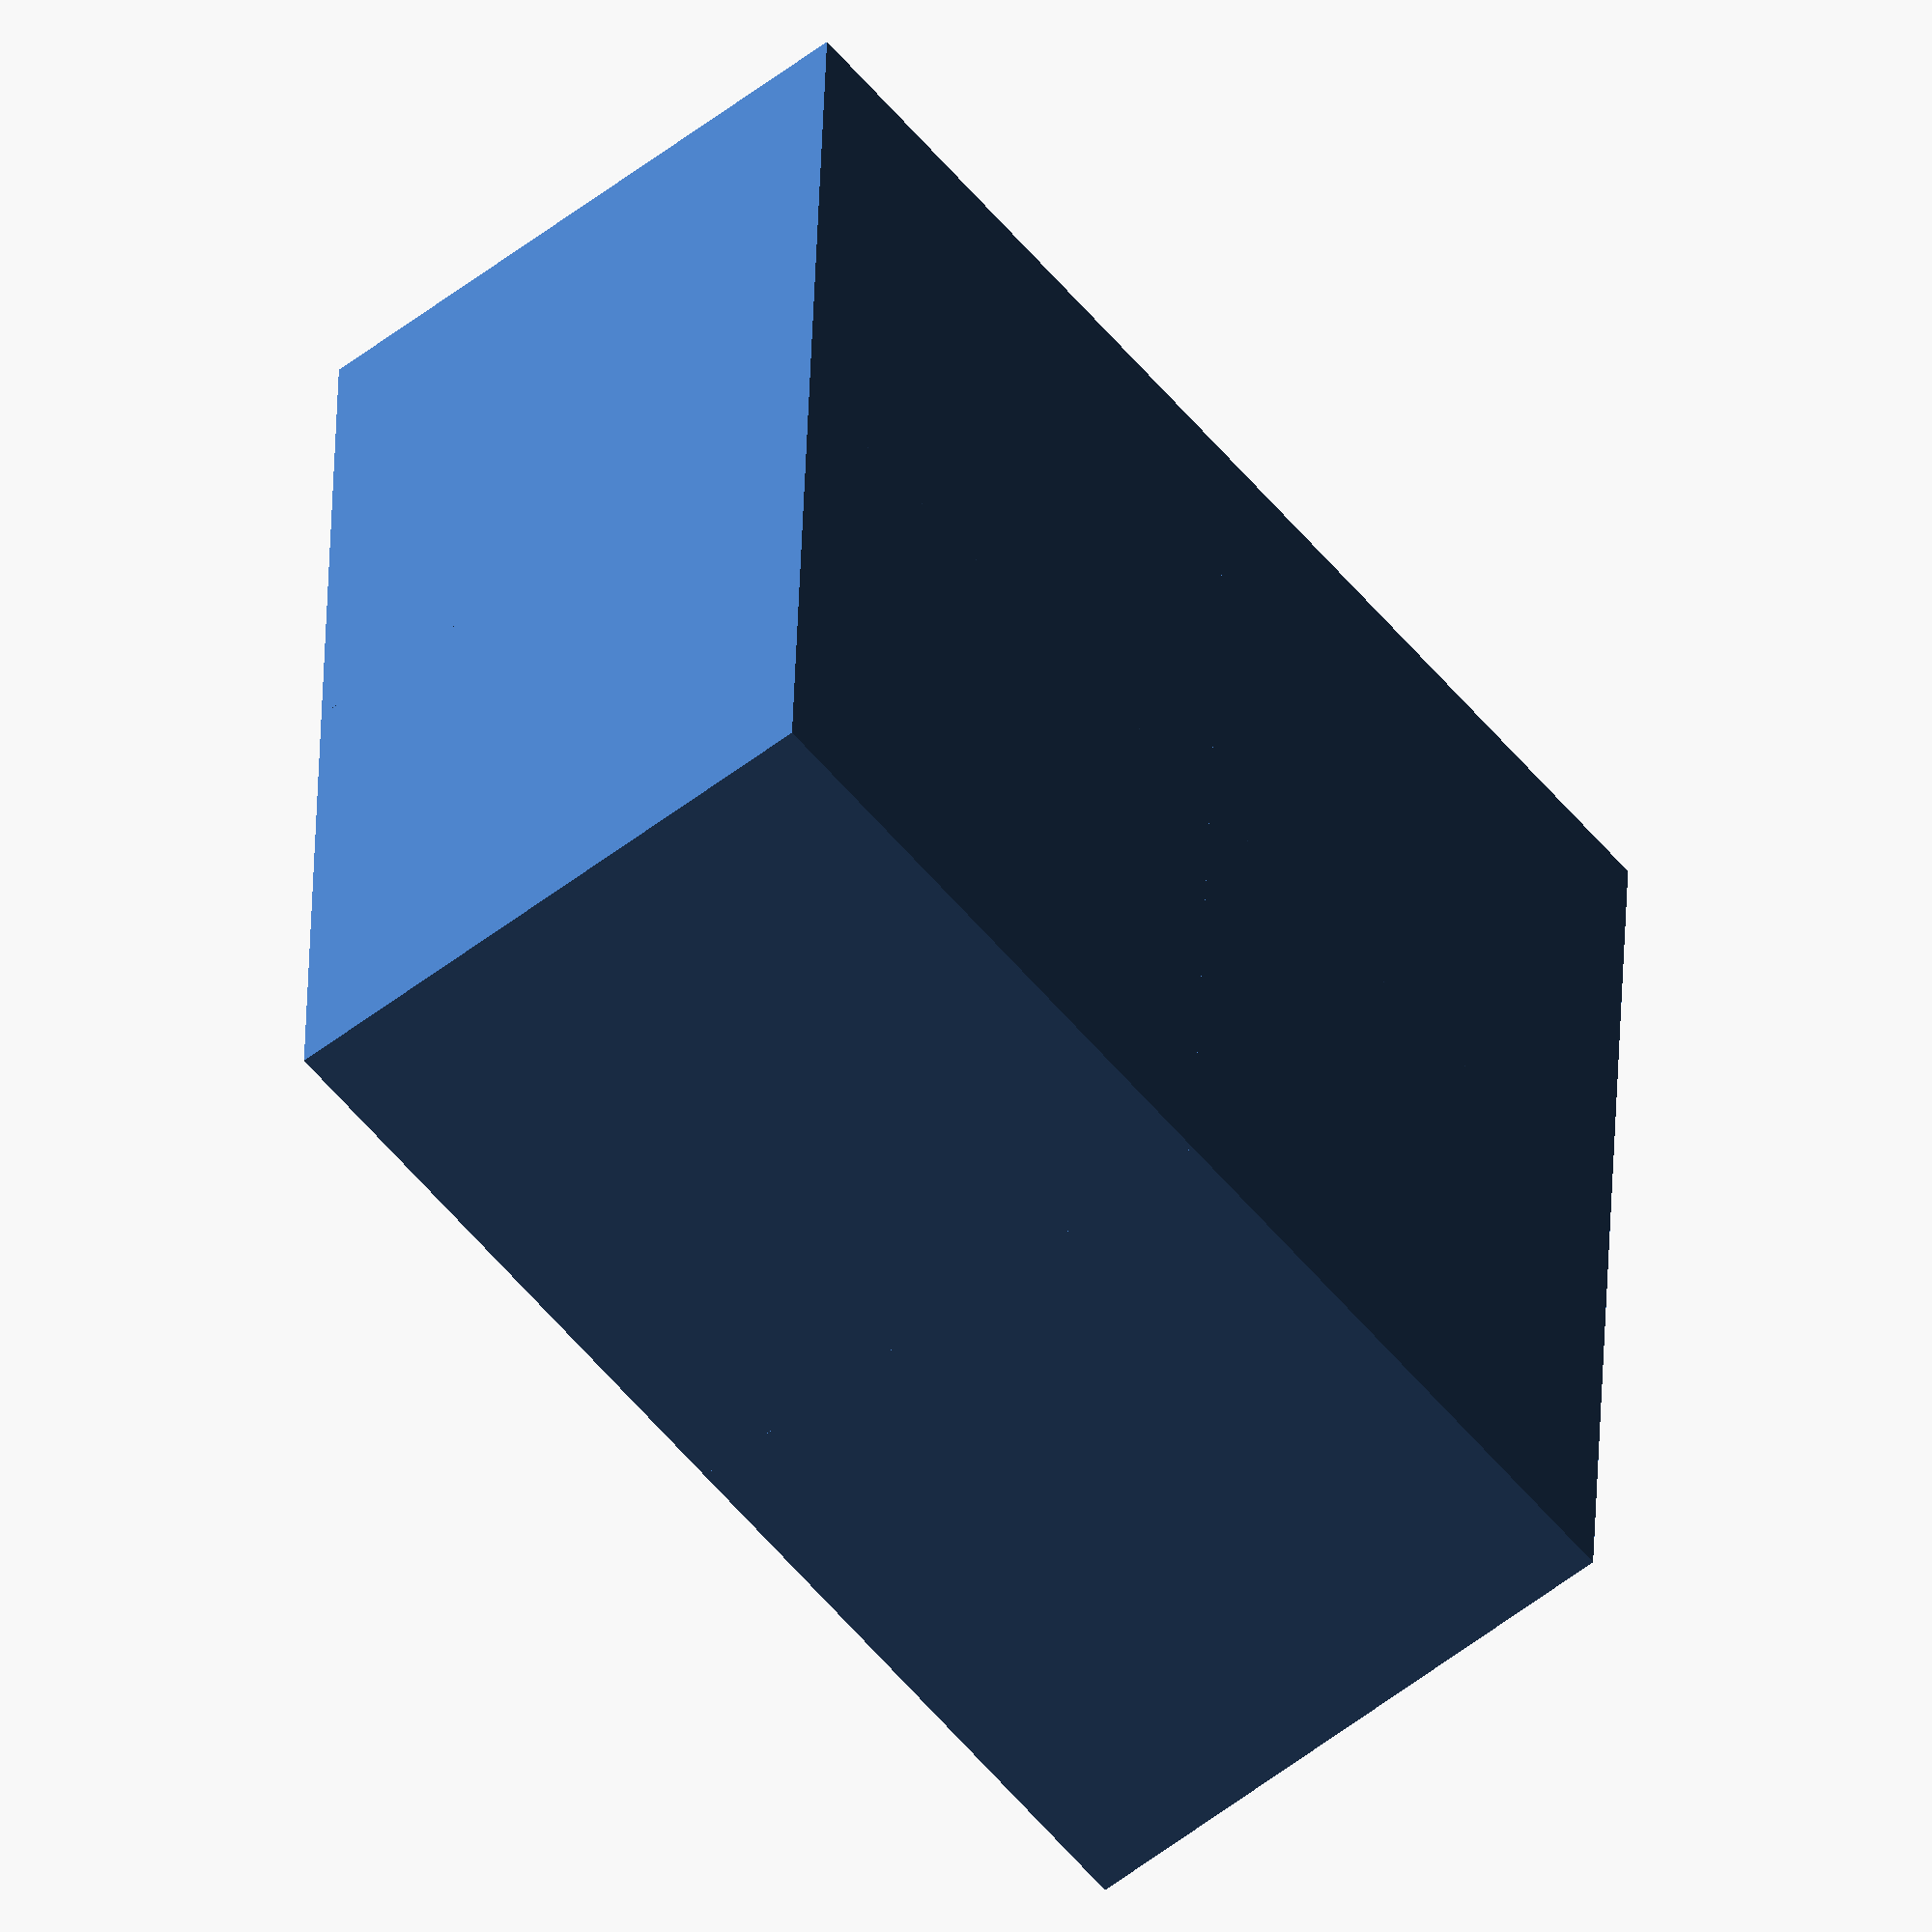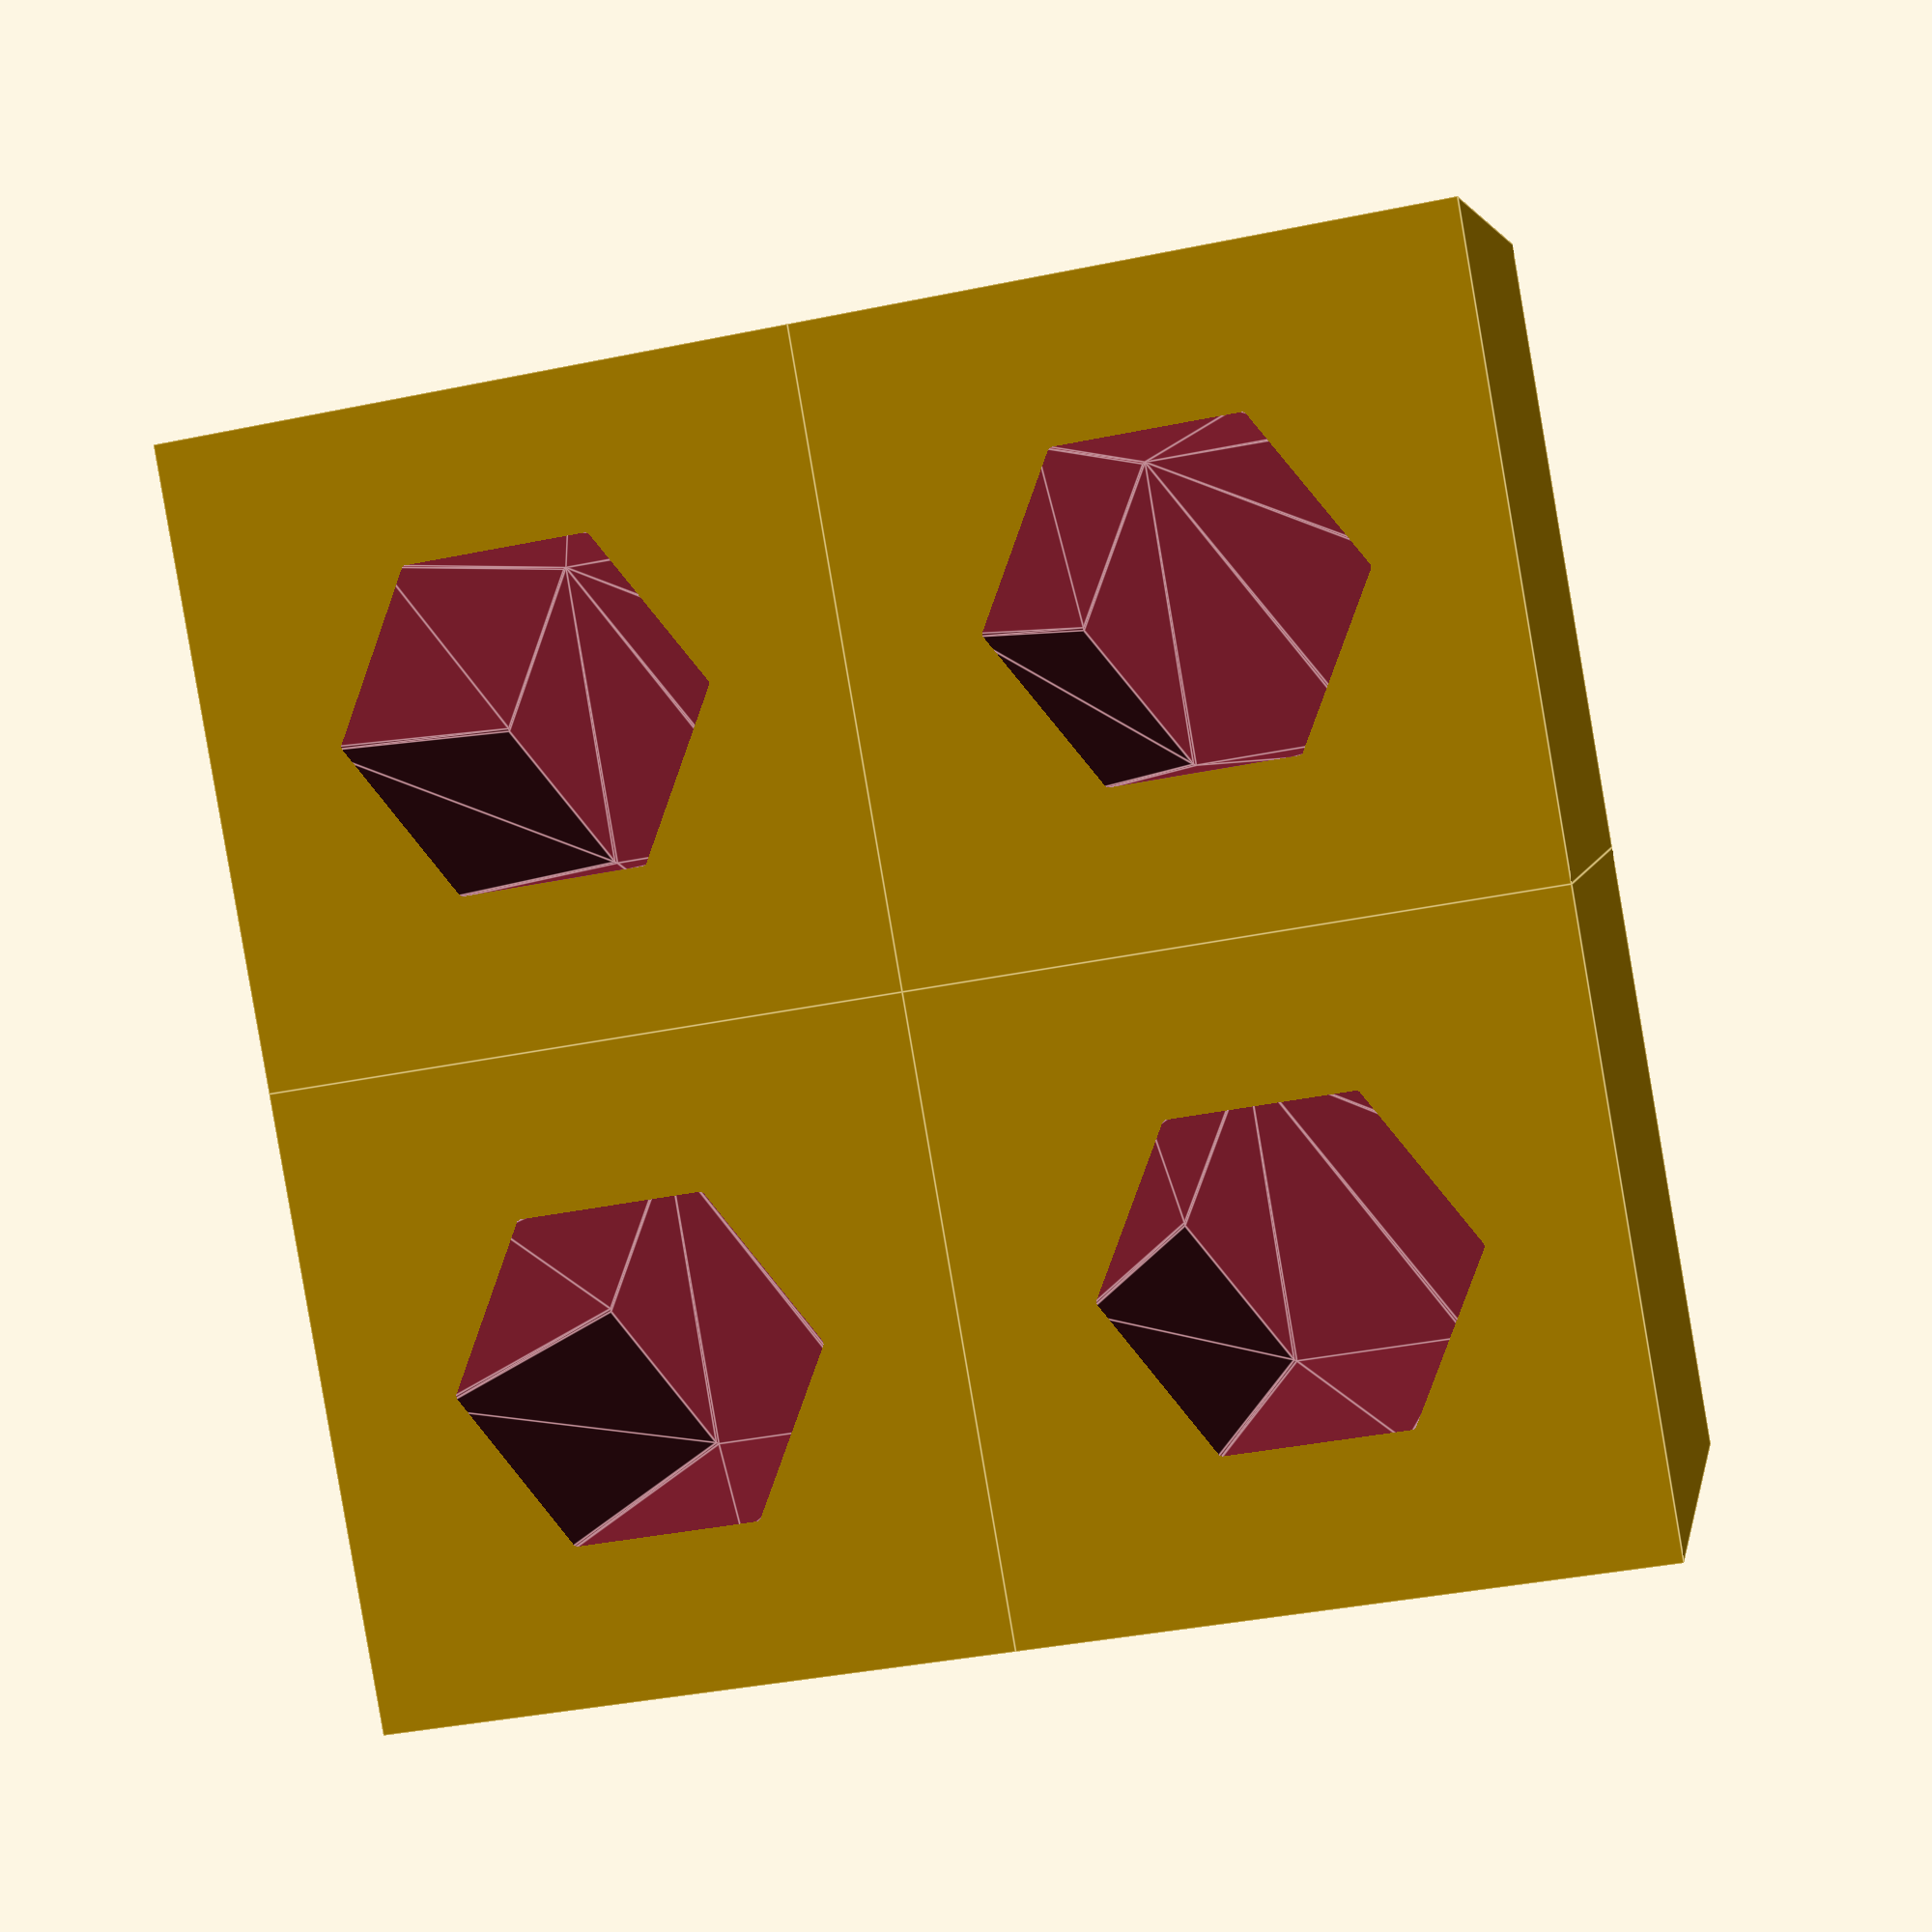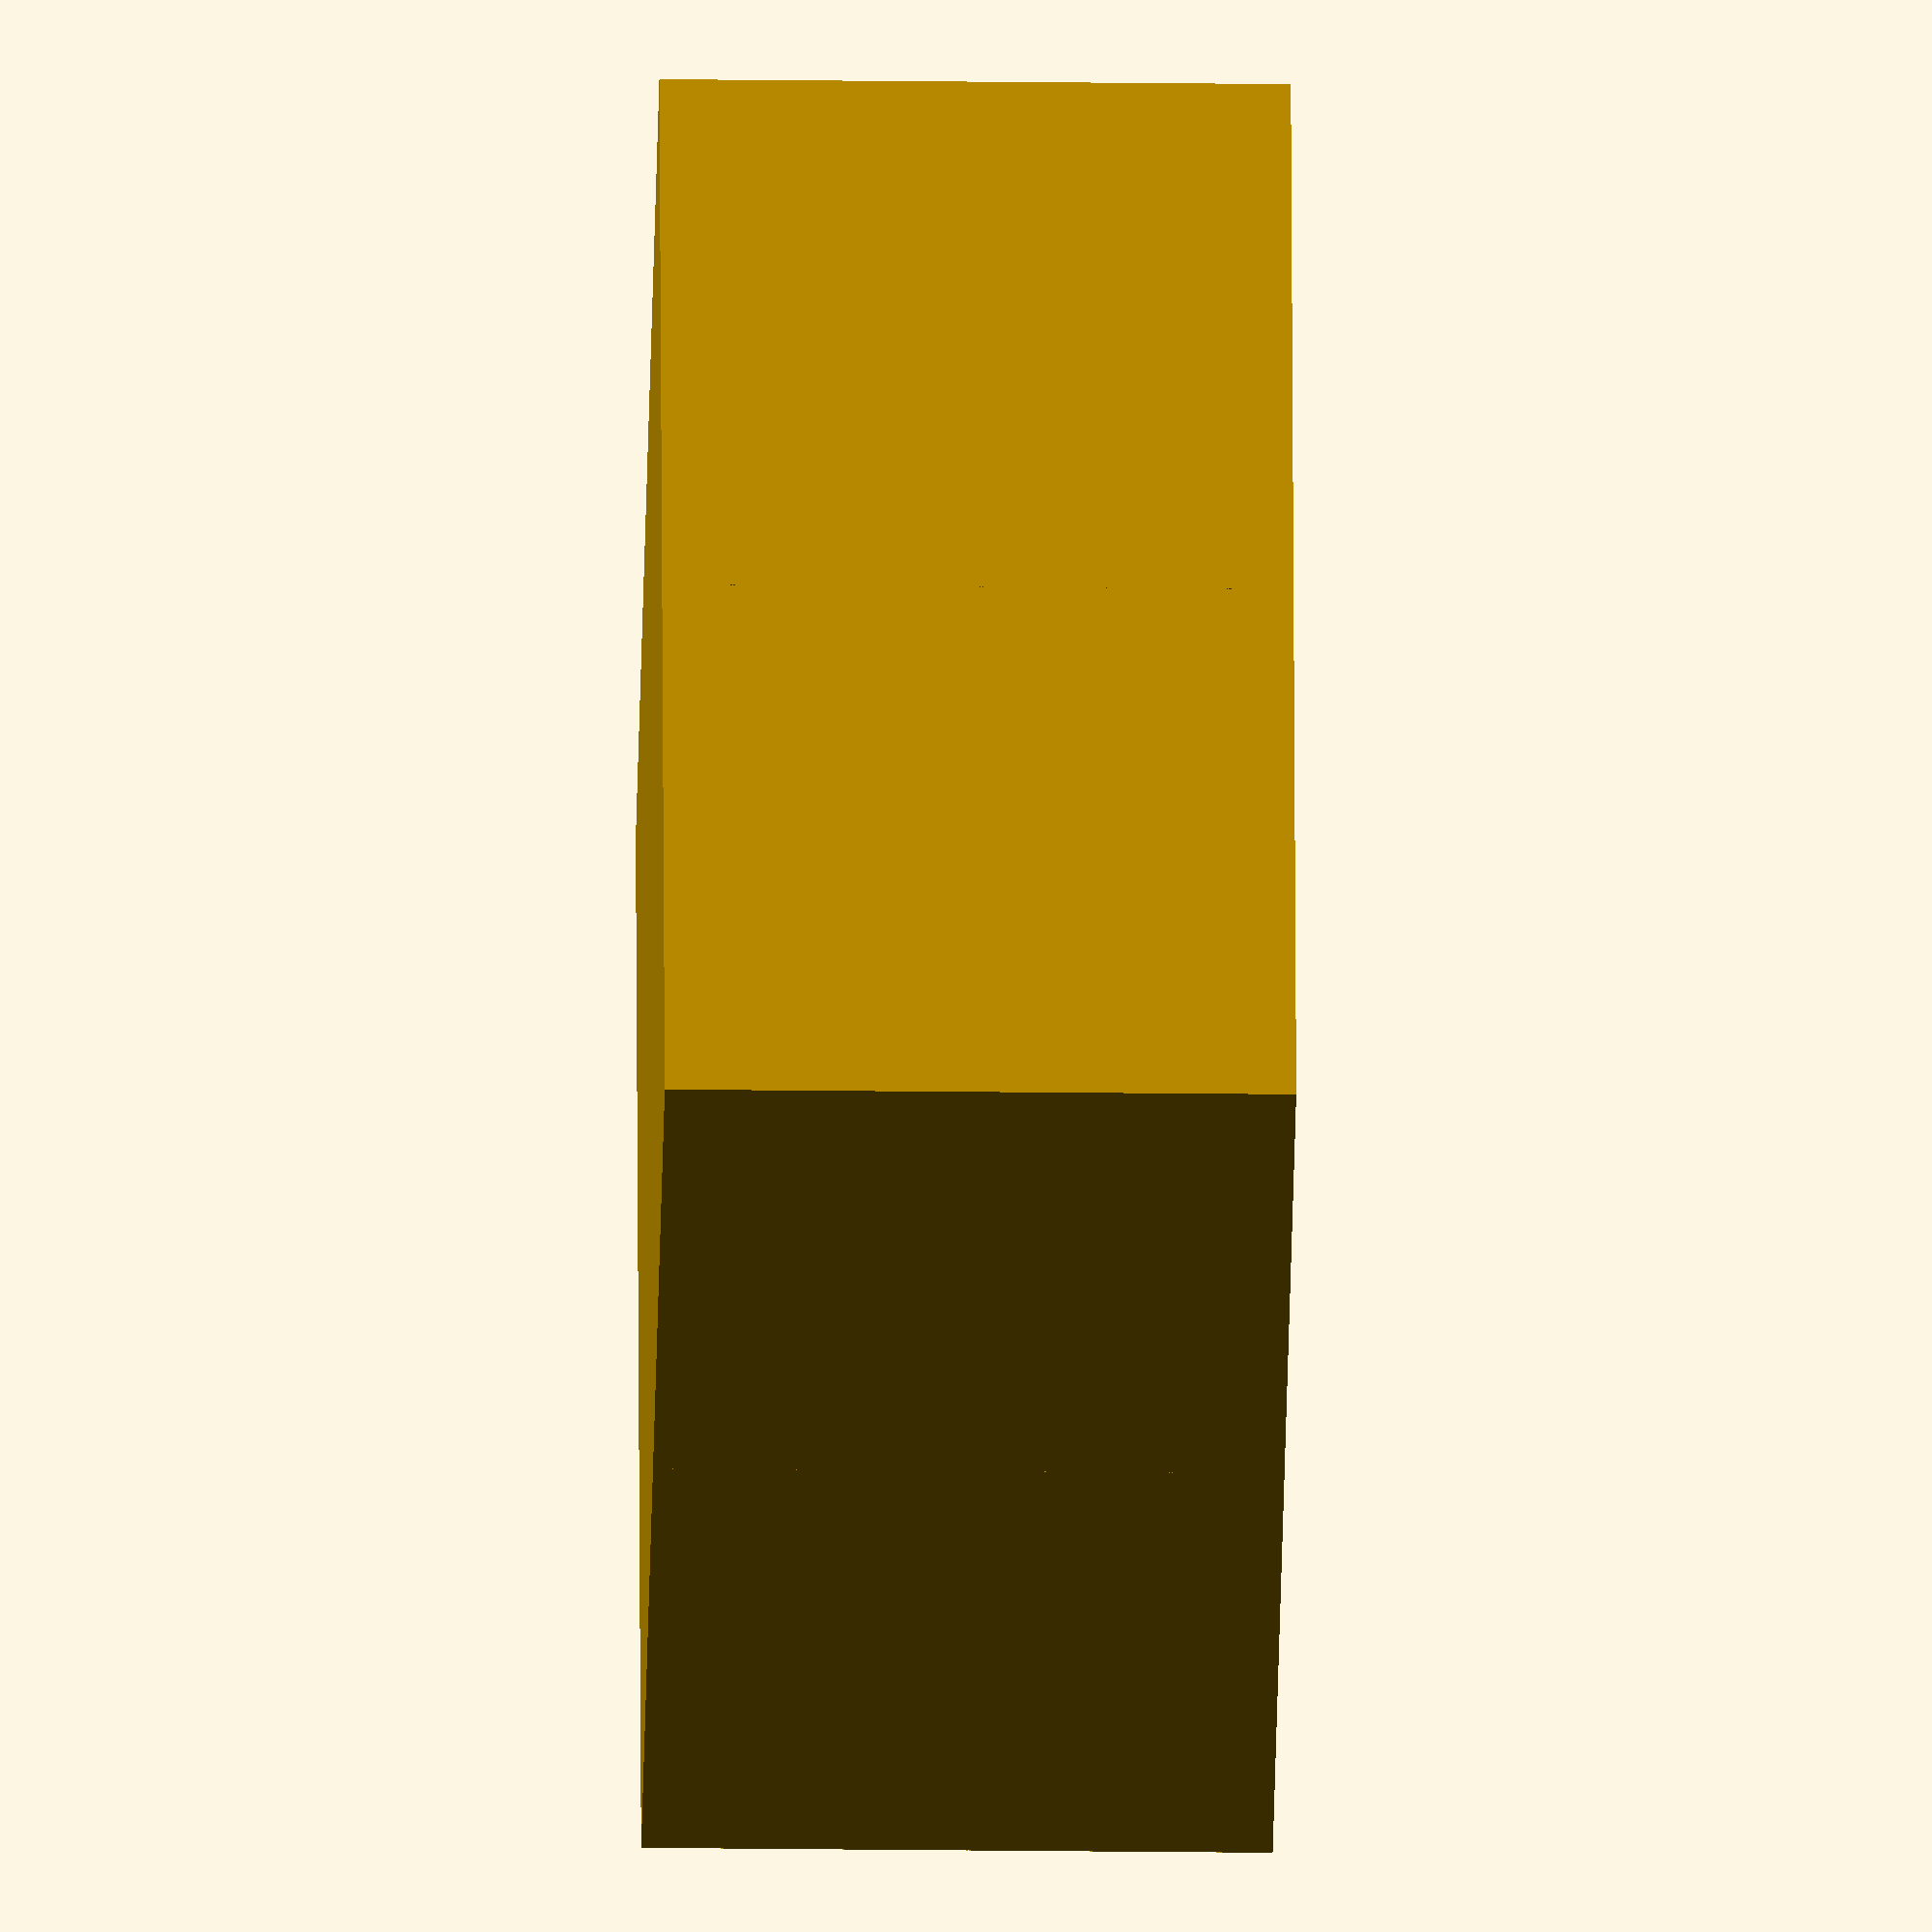
<openscad>
module fhex(wid,height){
  hull(){
    cube([wid/1.7,wid,height],center = true);
    rotate([0,0,120])cube([wid/1.7,wid,height],center = true);
    rotate([0,0,240])cube([wid/1.7,wid,height],center = true);
  }
}

module segment(outer_width, outer_height, holder_width, holder_height){
  difference(){
    cube([outer_width,outer_width,outer_height]);
    translate([outer_width/2,outer_width/2,outer_height-holder_height]){
       fhex(holder_width,outer_height);
    }
  }
}

module segment_in_grid(x,y, ow, oh, hw, hh){
  translate([x*ow, y*ow]){
    segment(ow, oh, hw, hh);
  }
}

//segment(outer_width=1, outer_height=1, holder_width=0.5, holder_height=0.4);
segment_in_grid(0,0,1,1,0.5,0.4);
segment_in_grid(0,1,1,1,0.5,0.4);
segment_in_grid(1,0,1,1,0.5,0.4);
segment_in_grid(1,1,1,1,0.5,0.4);
</openscad>
<views>
elev=54.9 azim=177.5 roll=129.4 proj=o view=wireframe
elev=355.5 azim=350.1 roll=10.9 proj=p view=edges
elev=203.9 azim=193.0 roll=271.1 proj=o view=wireframe
</views>
